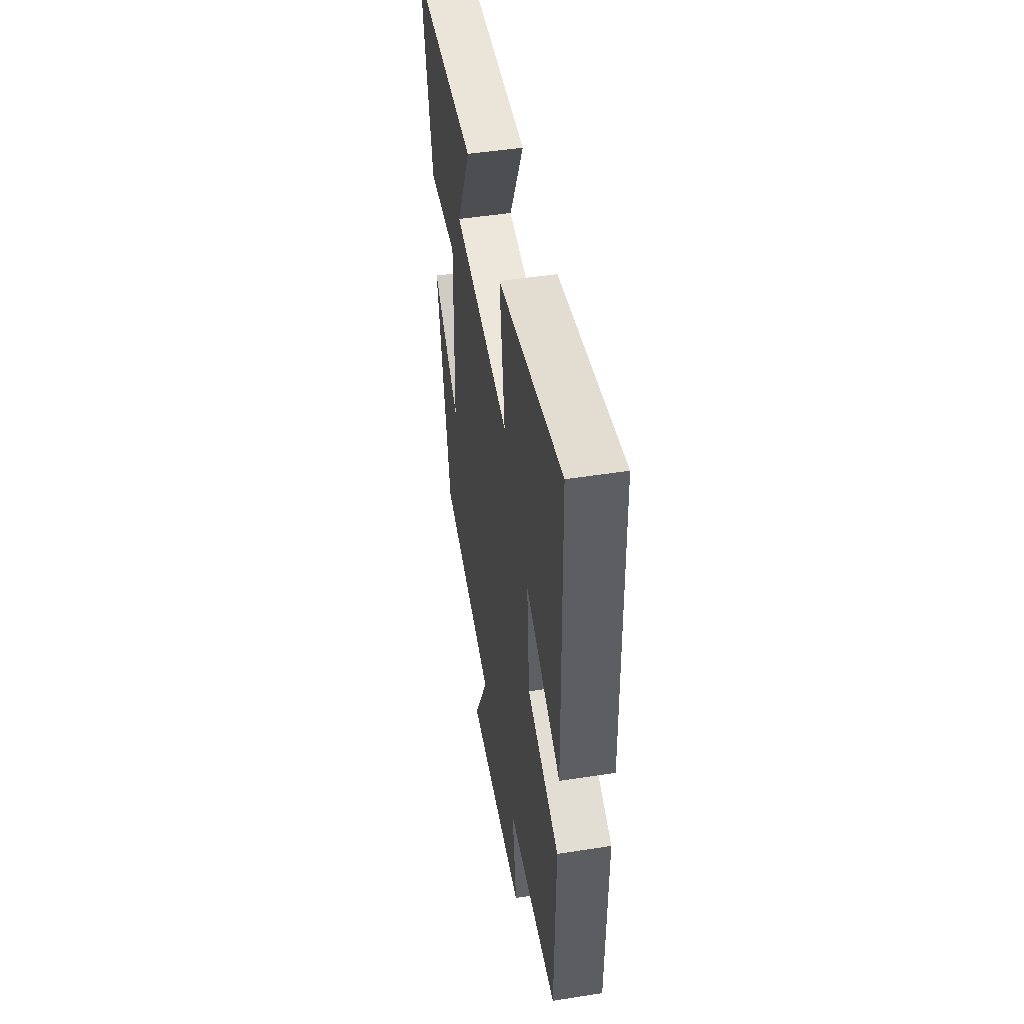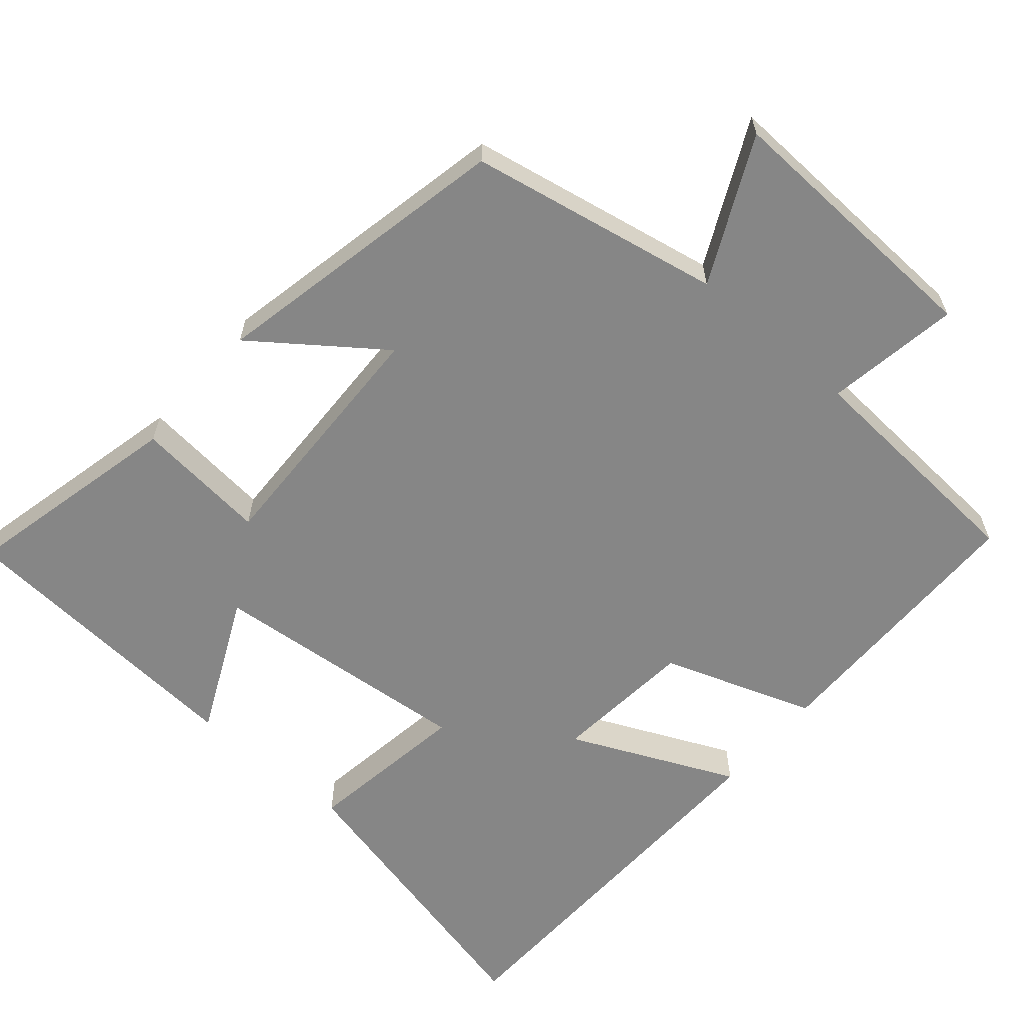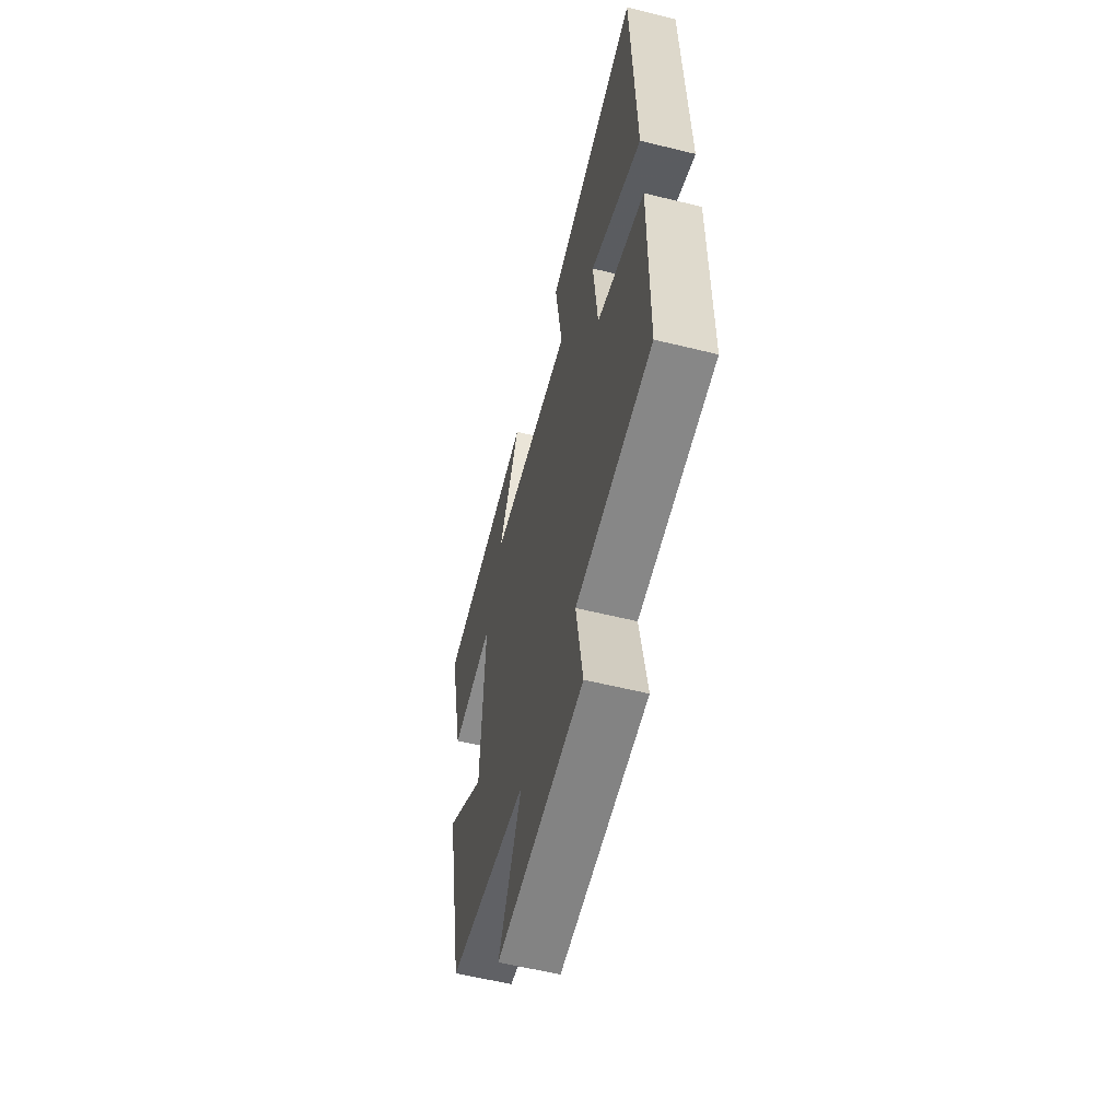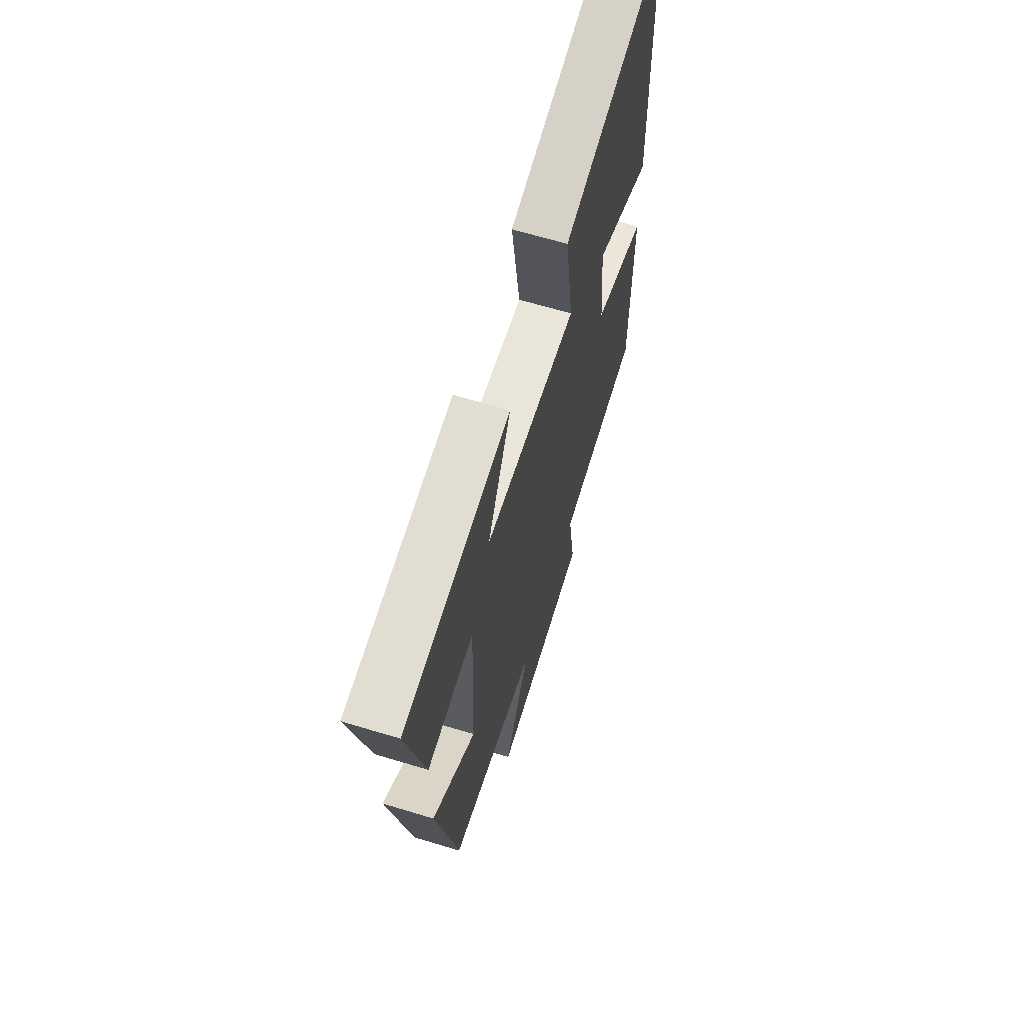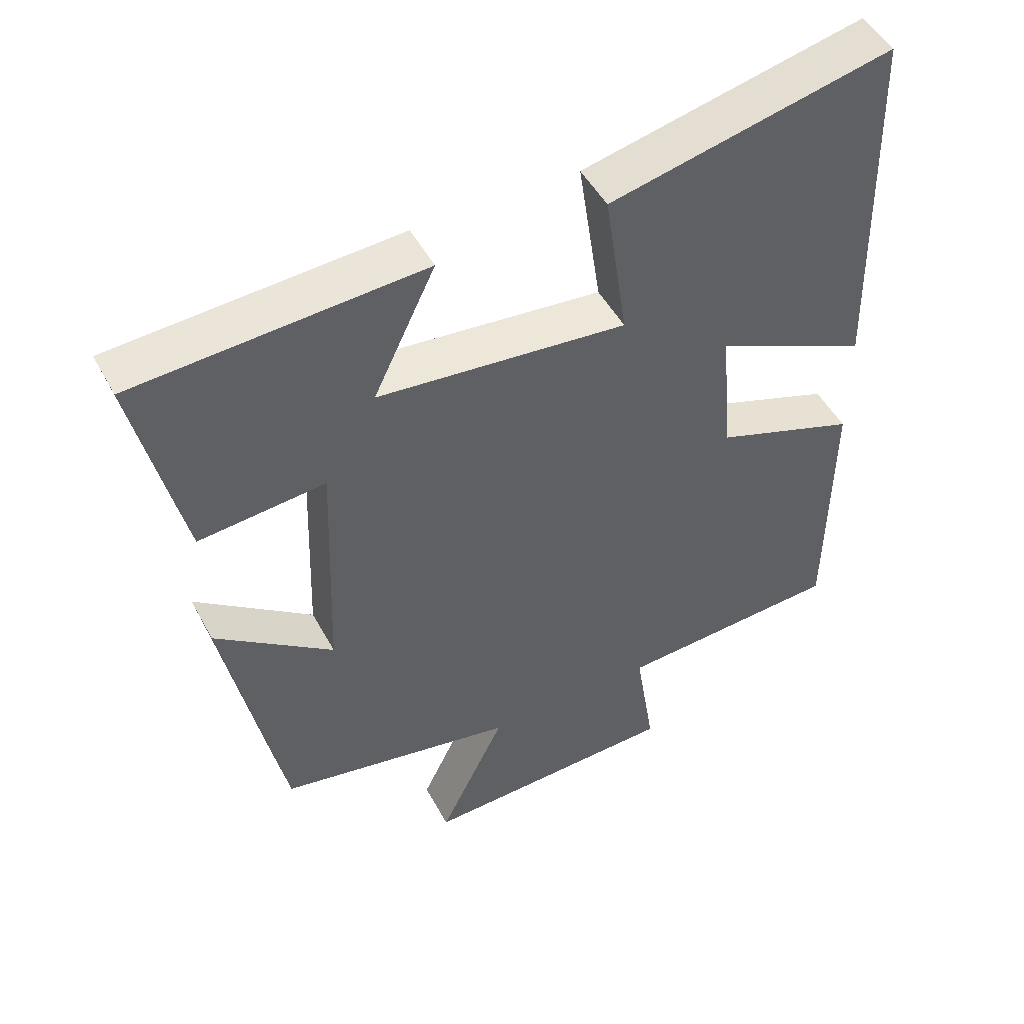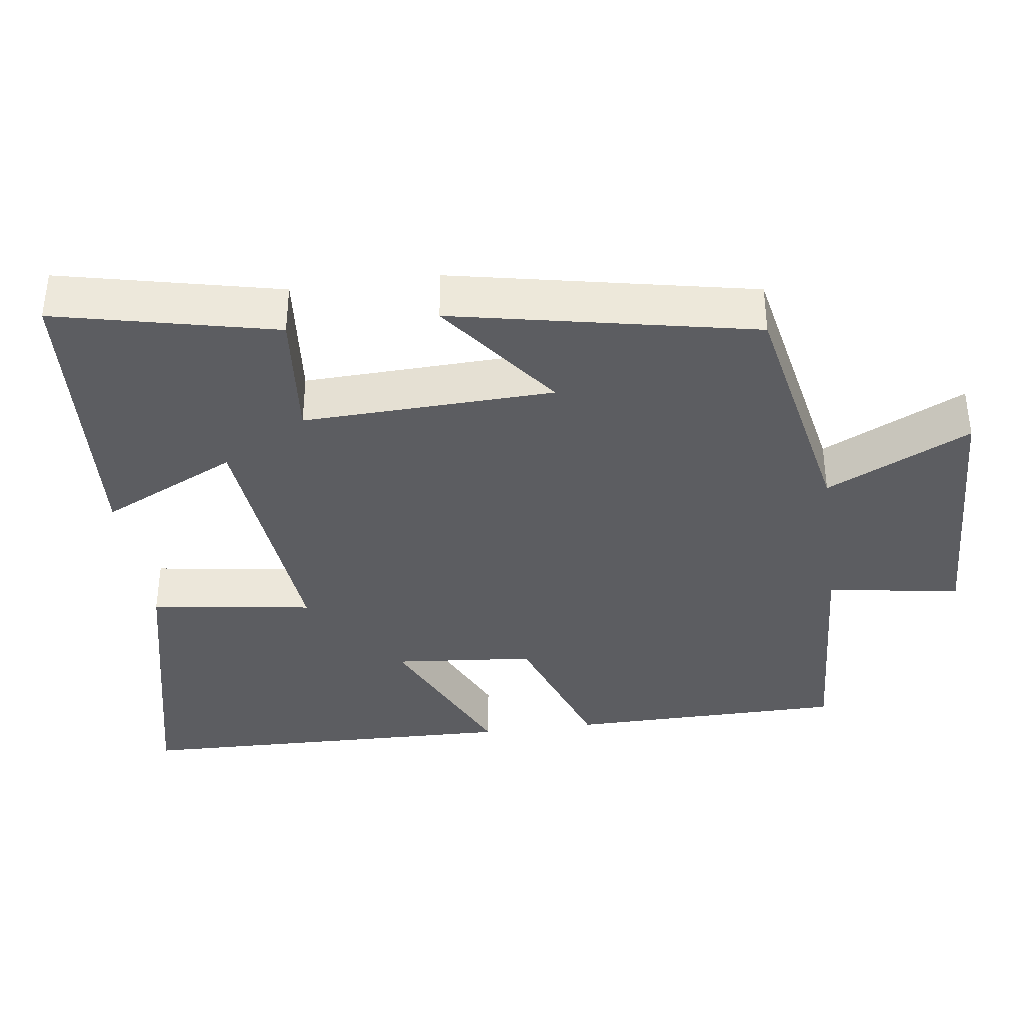
<metadata>
{"format":"obj","ext":"obj","renderer":"f3d","projection":"perspective","resolution":1024,"background":"white","views":[{"elev":48.8,"azim":-99.9,"up":"+Z"},{"elev":-62.2,"azim":139.1,"up":"+Y"},{"elev":-58.9,"azim":-104.2,"up":"+Z"},{"elev":65.0,"azim":107.0,"up":"+Z"},{"elev":49.1,"azim":152.5,"up":"+Z"},{"elev":-37.1,"azim":97.8,"up":"+Y"}]}
</metadata>
<code>
v 0.417 0.07 -0.433
v 0.075 0.07 -0.5
v 0.17 0.07 -0.696
v -0.202 0.07 -0.682
v -0.173 0.07 -0.5
v -0.497 0.07 -0.48
v -0.5 0.07 -0.102
v -0.295 0.07 -0.029
v -0.277 0.07 0.163
v -0.5 0.07 0.06
v -0.486 0.07 0.592
v -0.08 0.07 0.5
v -0.113 0.07 0.278
v 0.245 0.07 0.314
v 0.156 0.07 0.5
v 0.568 0.07 0.475
v 0.5 0.07 0.175
v 0.319 0.07 0.192
v 0.331 0.07 -0.15
v 0.5 0.07 -0.023
v 0.417 0 -0.433
v 0.075 0 -0.5
v 0.17 0 -0.696
v -0.202 0 -0.682
v -0.173 0 -0.5
v -0.497 0 -0.48
v -0.5 0 -0.102
v -0.295 0 -0.029
v -0.277 0 0.163
v -0.5 0 0.06
v -0.486 0 0.592
v -0.08 0 0.5
v -0.113 0 0.278
v 0.245 0 0.314
v 0.156 0 0.5
v 0.568 0 0.475
v 0.5 0 0.175
v 0.319 0 0.192
v 0.331 0 -0.15
v 0.5 0 -0.023
f 19 20 1 2
f 18 19 2
f 16 17 18
f 15 16 18
f 14 15 18
f 13 14 18 2
f 11 12 13
f 10 11 13
f 9 10 13
f 8 9 13 2
f 7 8 2
f 6 7 2
f 5 6 2
f 2 3 4 5
f 22 21 40 39
f 22 39 38
f 38 37 36
f 38 36 35
f 38 35 34
f 22 38 34 33
f 33 32 31
f 33 31 30
f 33 30 29
f 22 33 29 28
f 22 28 27
f 22 27 26
f 22 26 25
f 25 24 23 22
f 1 21 22 2
f 2 22 23 3
f 3 23 24 4
f 4 24 25 5
f 5 25 26 6
f 6 26 27 7
f 7 27 28 8
f 8 28 29 9
f 9 29 30 10
f 10 30 31 11
f 11 31 32 12
f 12 32 33 13
f 13 33 34 14
f 14 34 35 15
f 15 35 36 16
f 16 36 37 17
f 17 37 38 18
f 18 38 39 19
f 19 39 40 20
f 20 40 21 1

</code>
